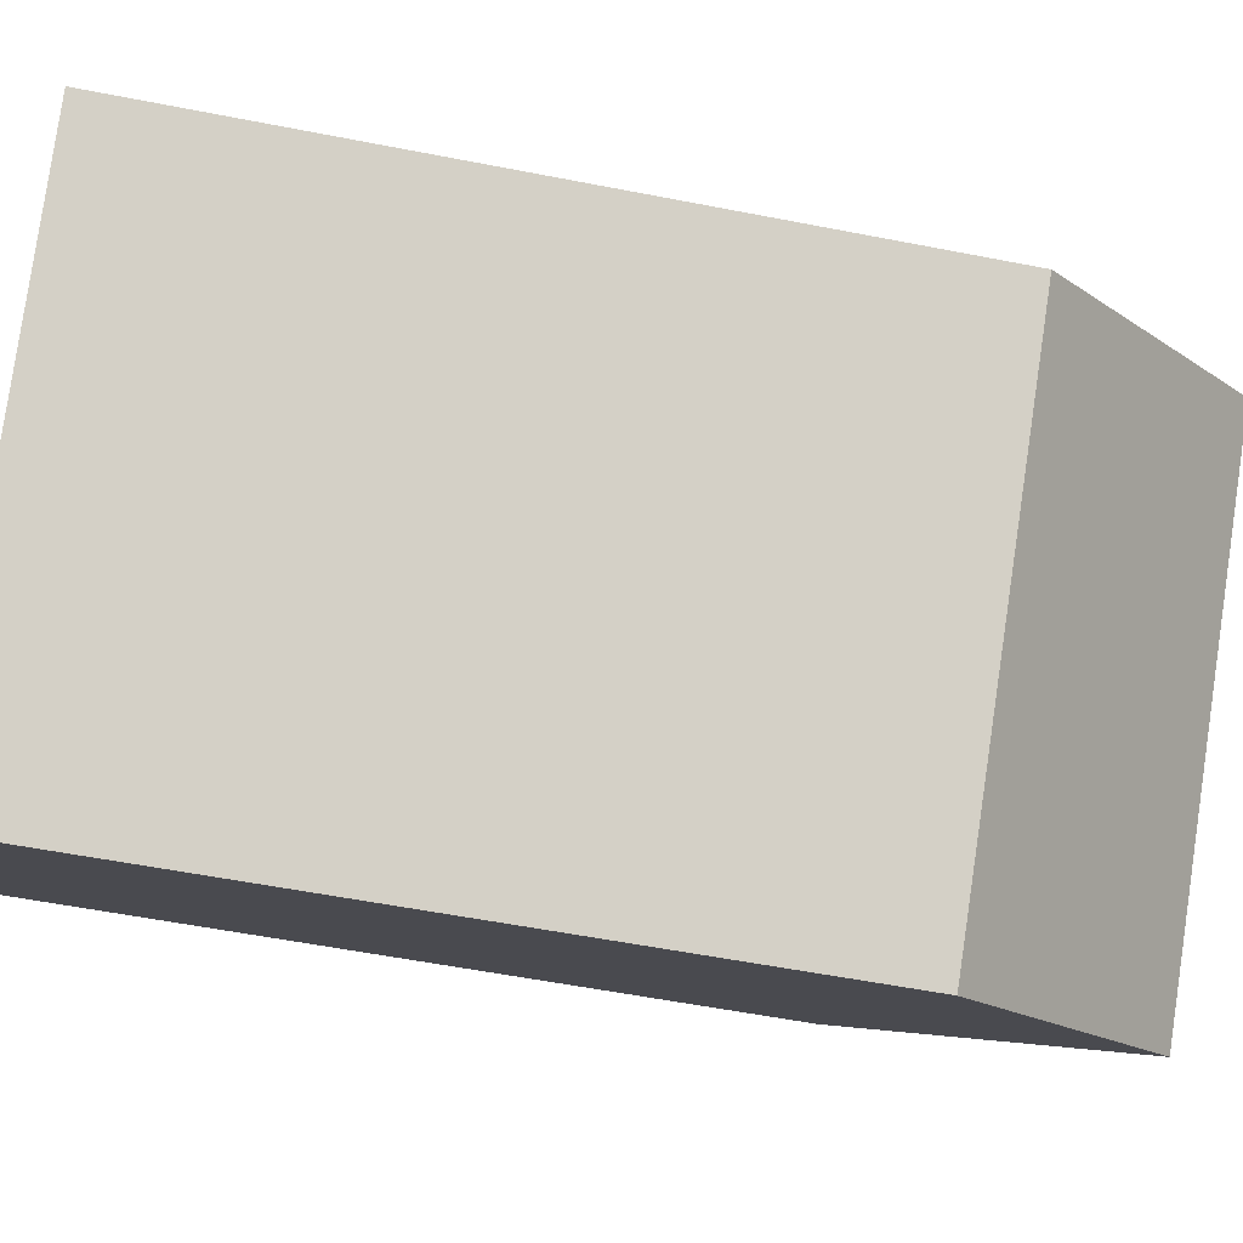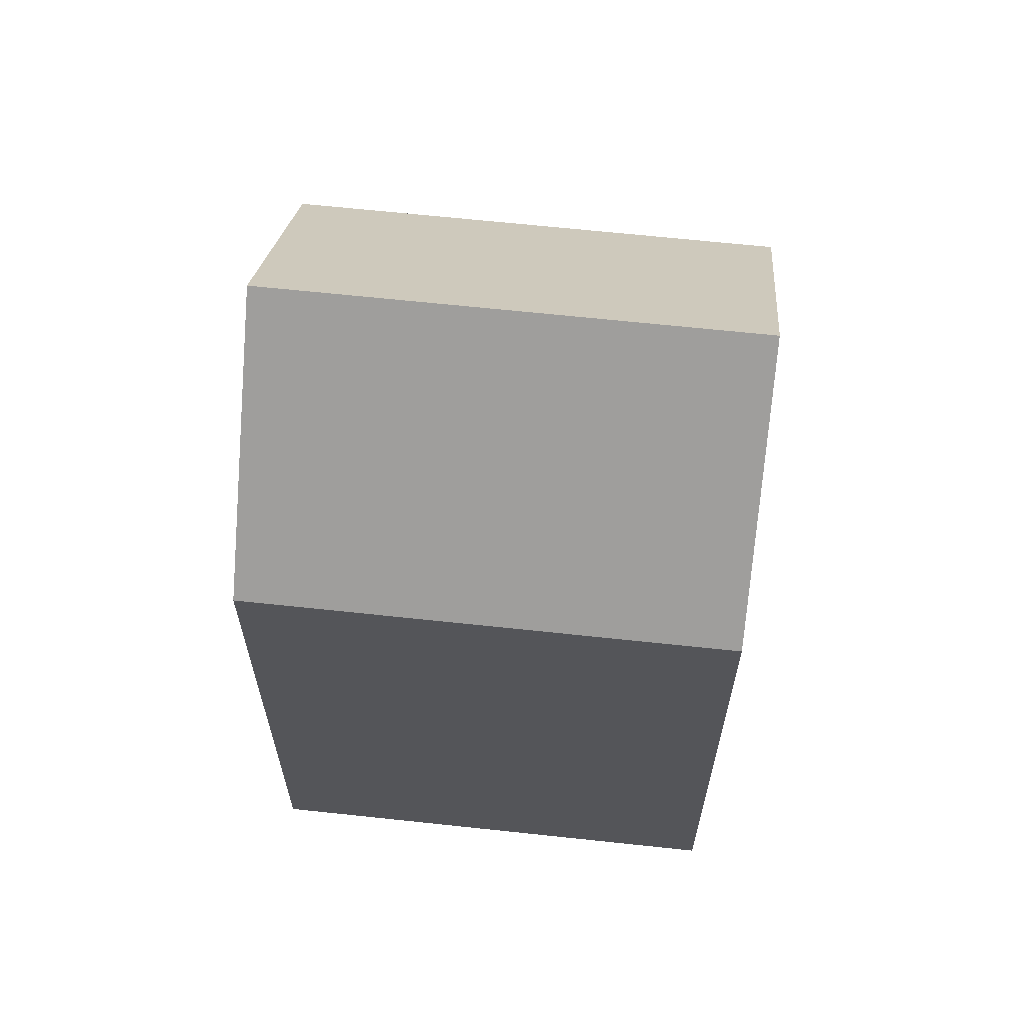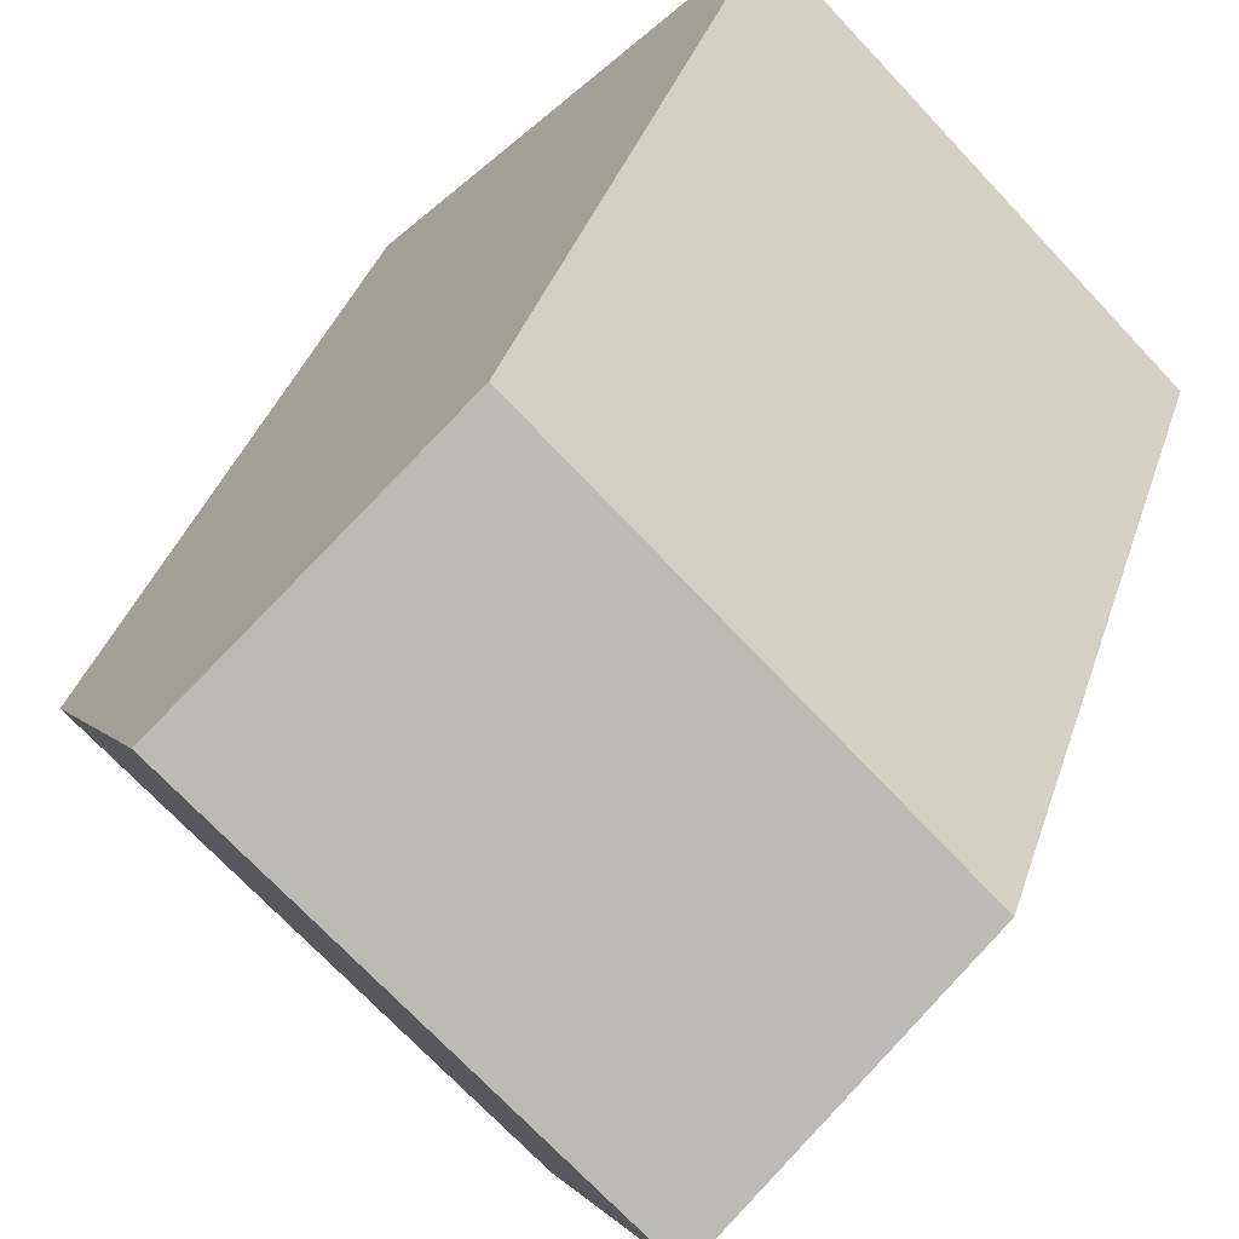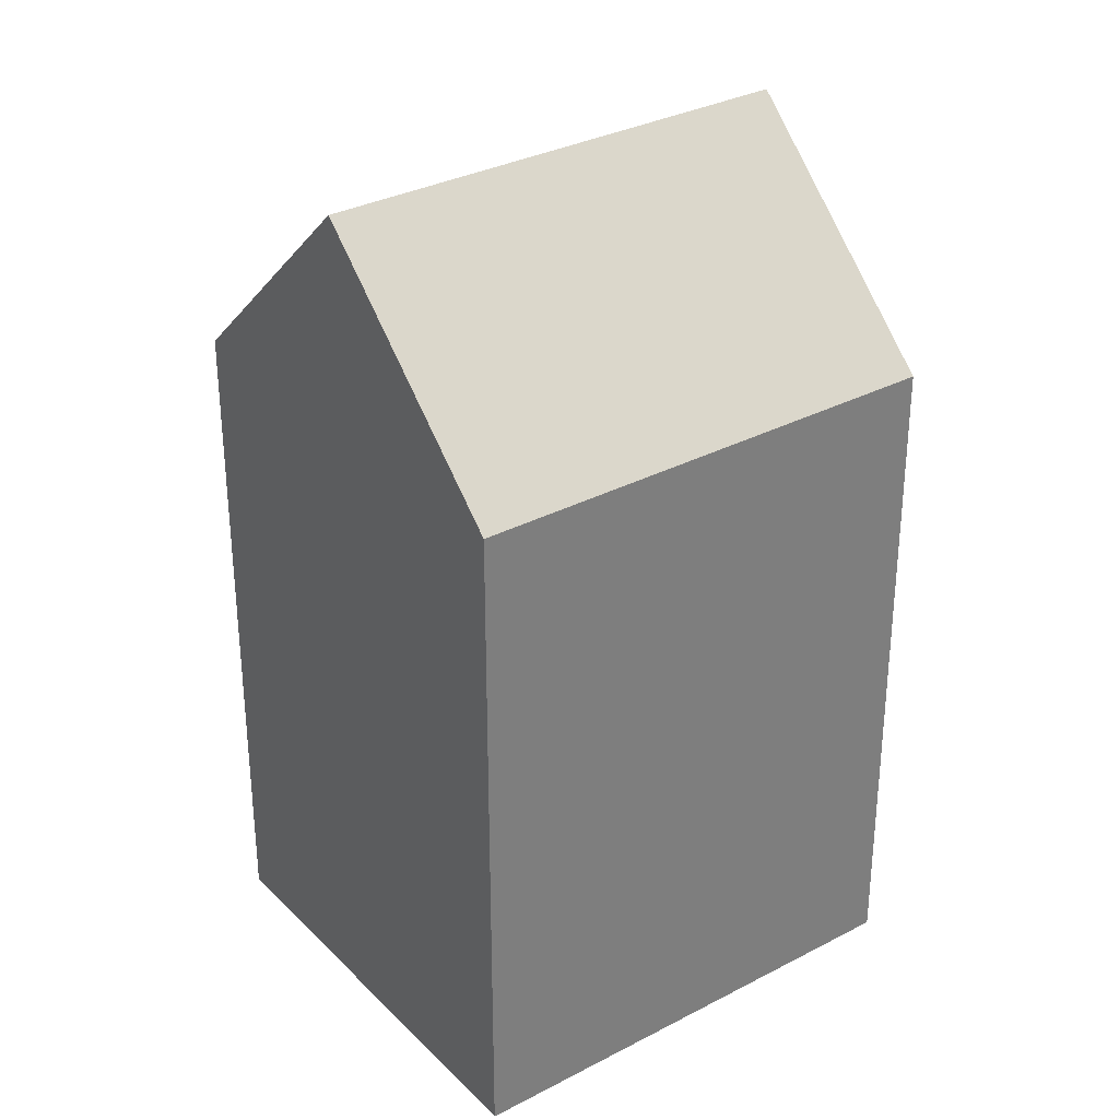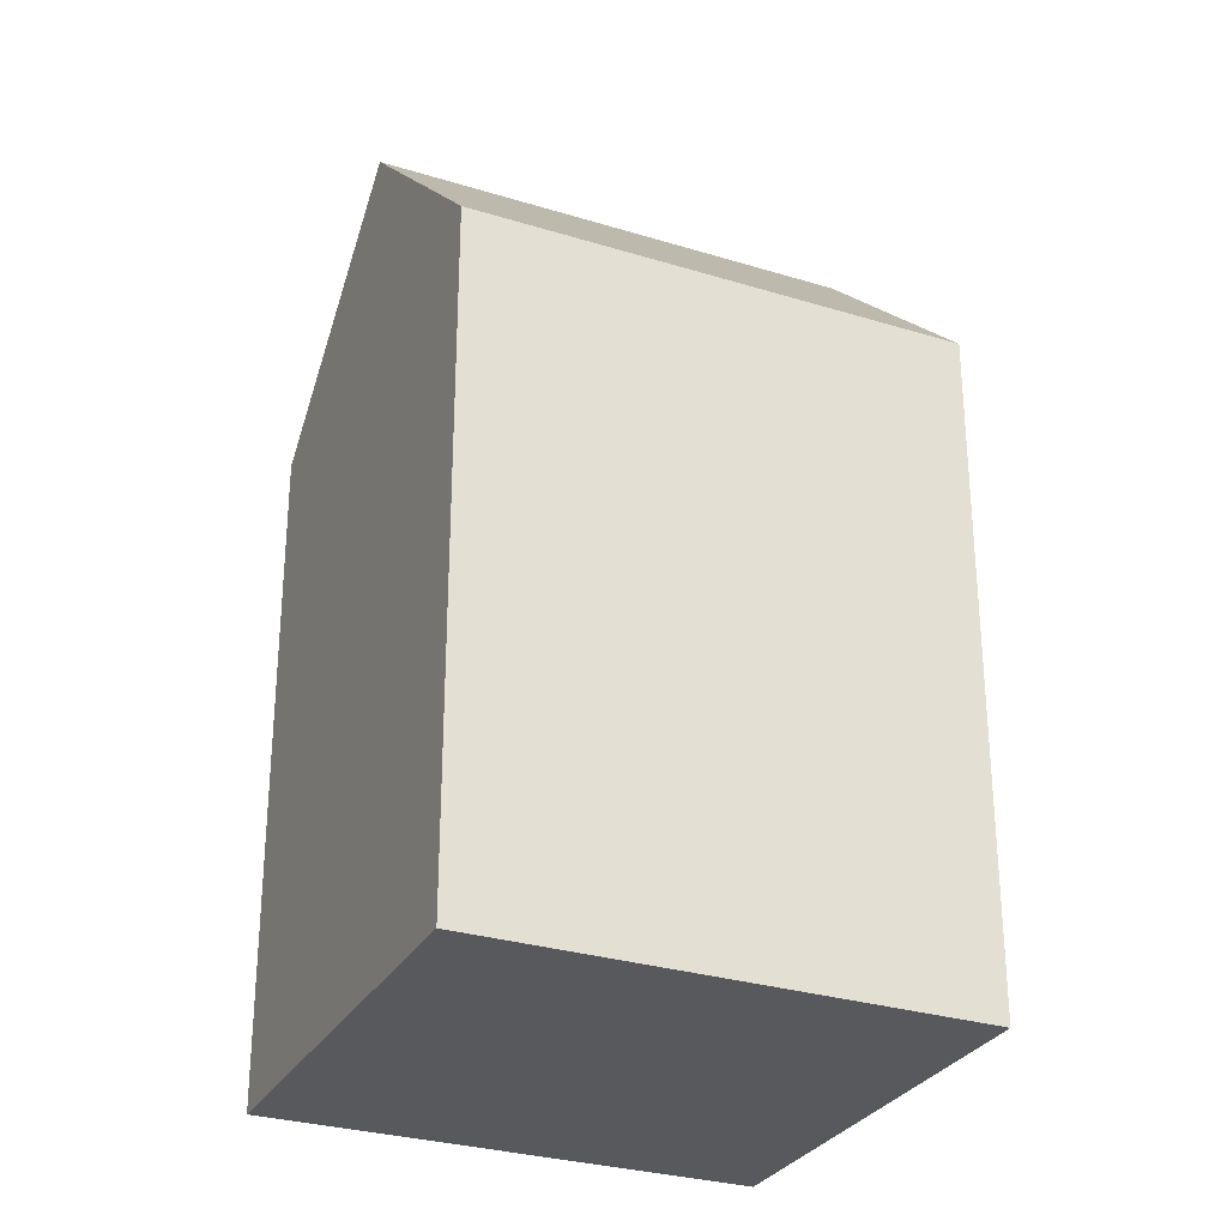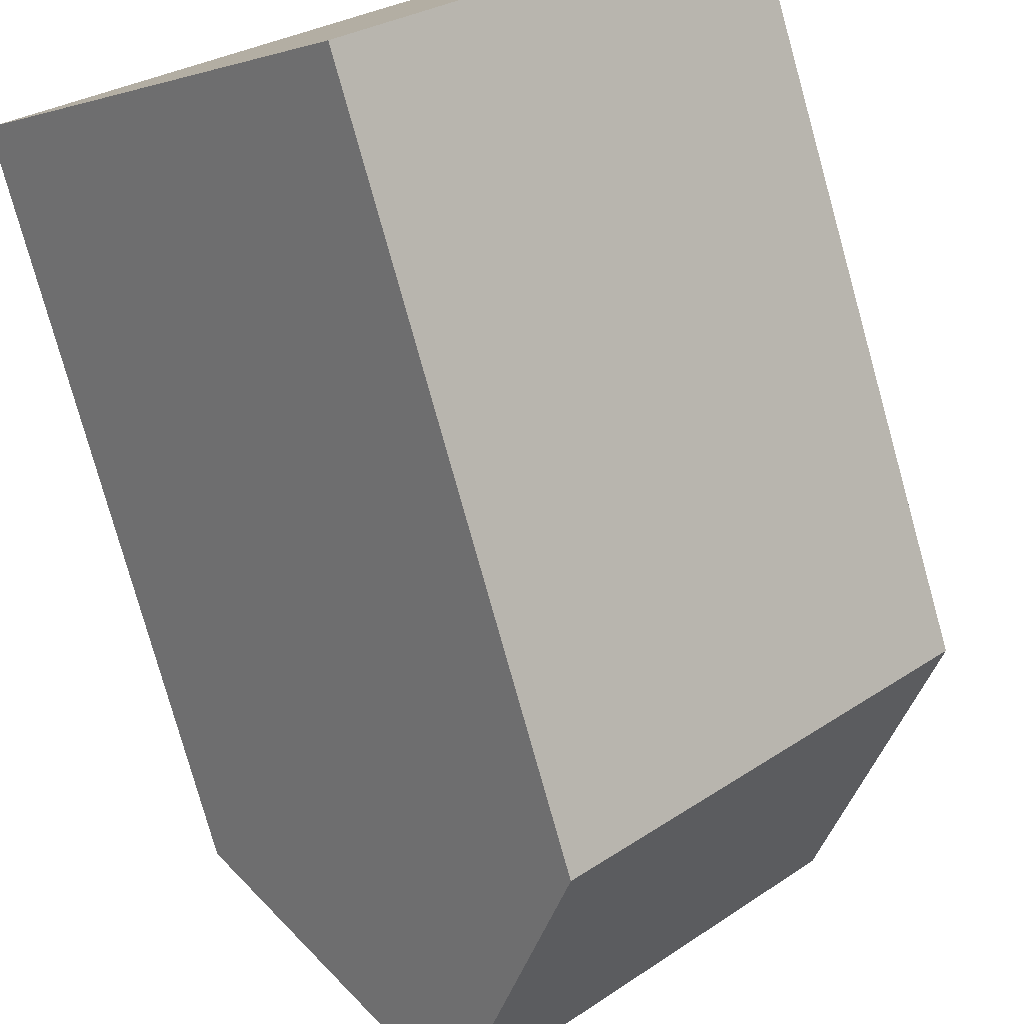
<metadata>
{"format":"obj","ext":"obj","renderer":"f3d","projection":"perspective","resolution":1024,"background":"white","views":[{"elev":-54.9,"azim":78.2,"up":"+Z"},{"elev":65.1,"azim":-38.4,"up":"+Y"},{"elev":36.0,"azim":-163.3,"up":"+Z"},{"elev":32.0,"azim":-81.0,"up":"+Y"},{"elev":-29.4,"azim":-69.1,"up":"+Y"},{"elev":-78.3,"azim":15.6,"up":"+Z"}]}
</metadata>
<code>
v  17.85 17.73 0.6063
v  13.6 -3.005e-16 4.908
v  17.85 -3.716e-17 0.6068
v  9.346 -5.639e-16 9.21
v  9.346 17.73 9.209
v  13.6 23.43 4.908
v  0.0003774 17.73 -0.0005621
v  4.25 2.634e-16 -4.301
v  0 0 0
v  8.5 5.268e-16 -8.603
v  8.5 17.73 -8.603
v  4.25 23.43 -4.302
g defaultobject
f 1 2 3
f 2 1 4
f 4 1 5
f 5 1 6
f 7 8 9
f 8 7 10
f 10 7 11
f 11 7 12
f 5 9 4
f 9 5 7
f 10 1 3
f 1 10 11
f 2 10 3
f 10 2 4
f 10 4 9
f 10 9 8
f 12 5 6
f 5 12 7
f 11 6 1
f 6 11 12

</code>
